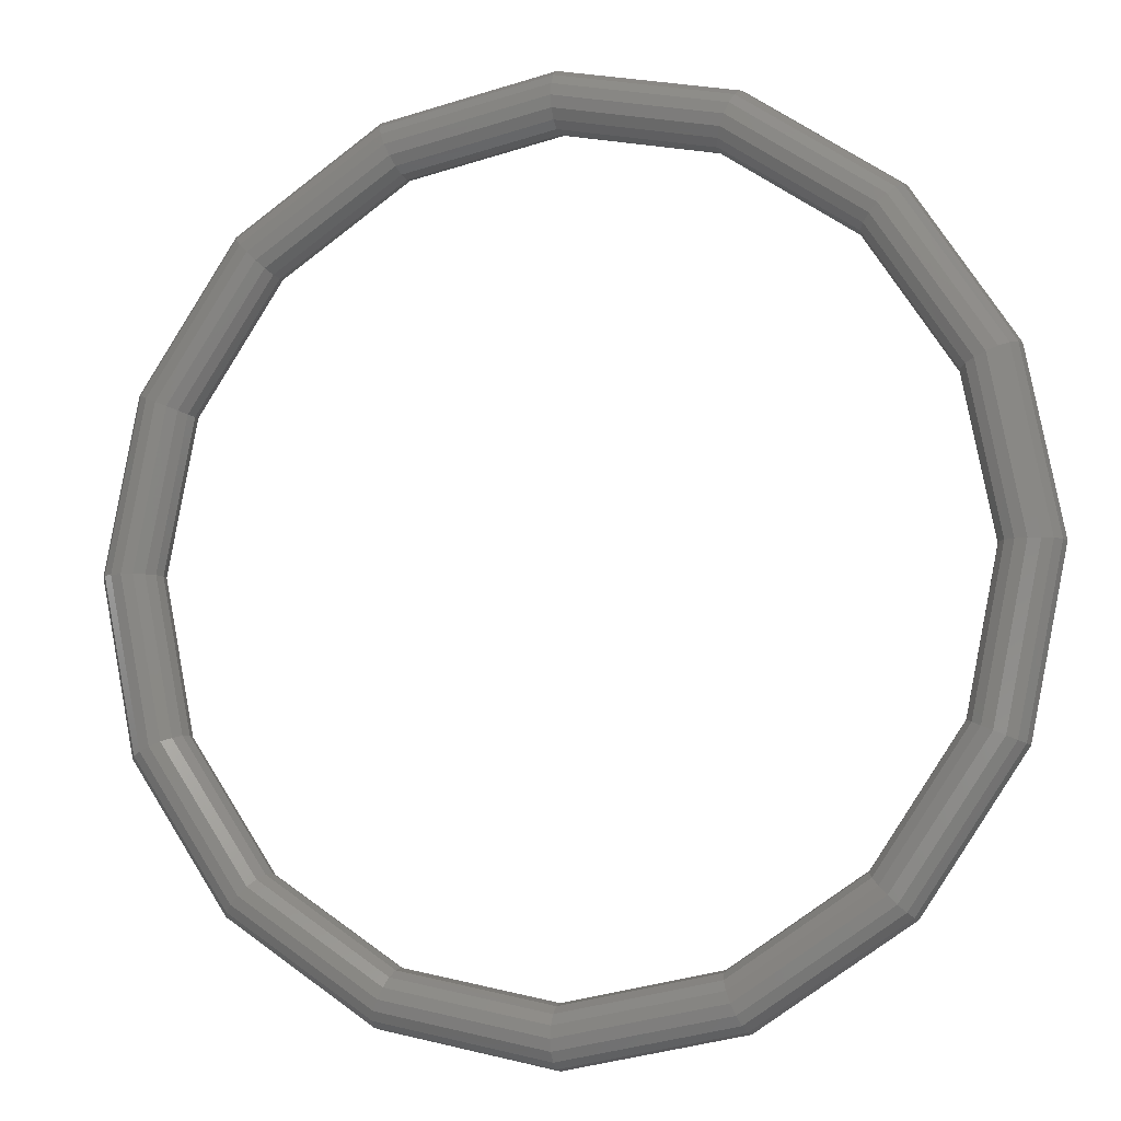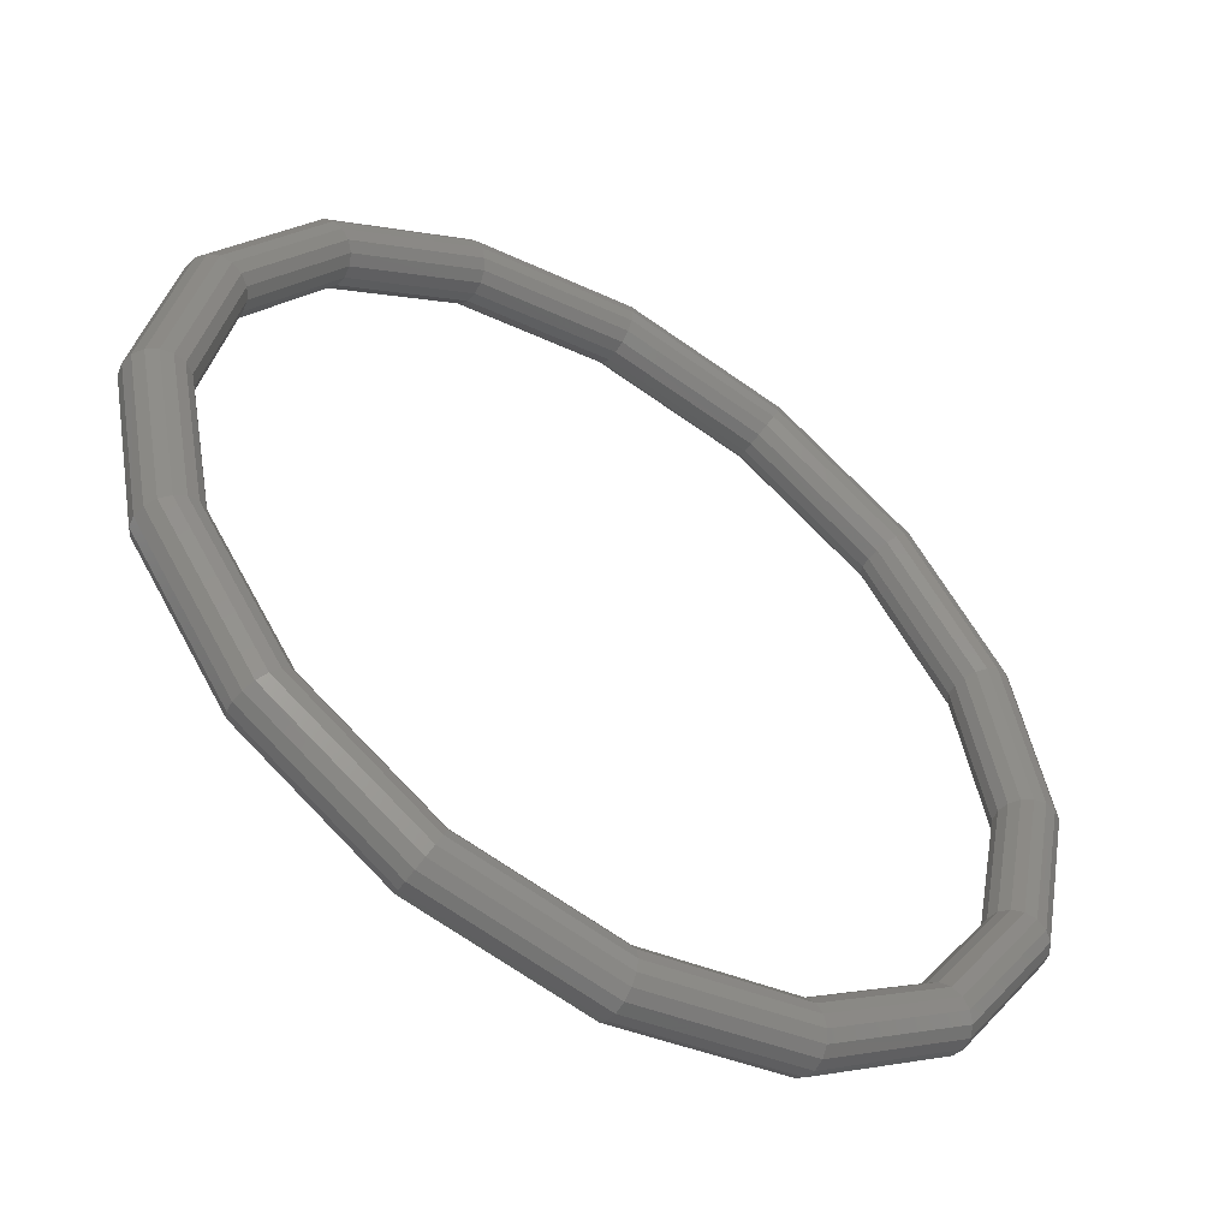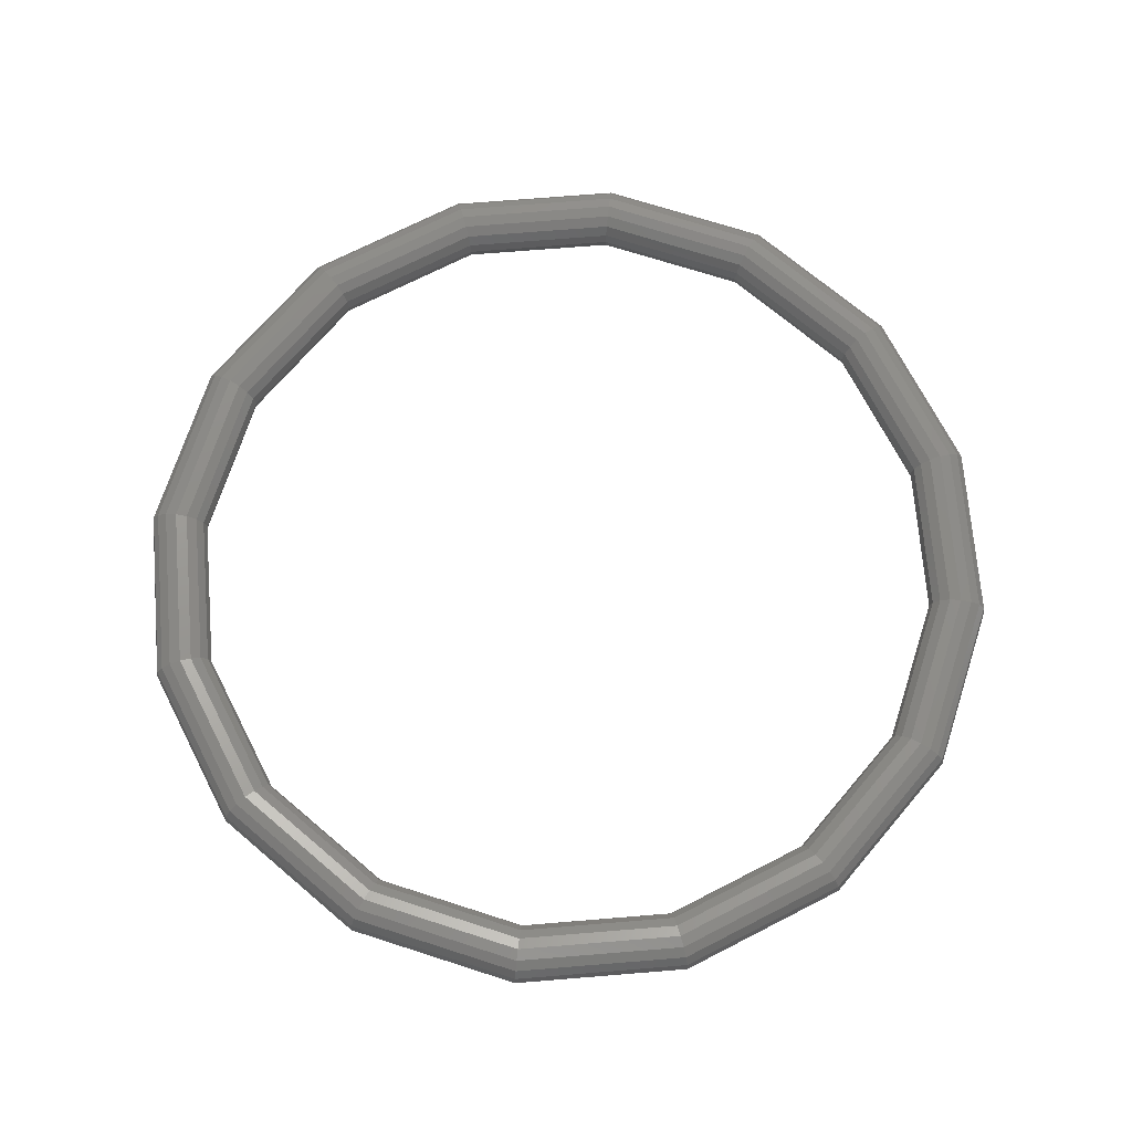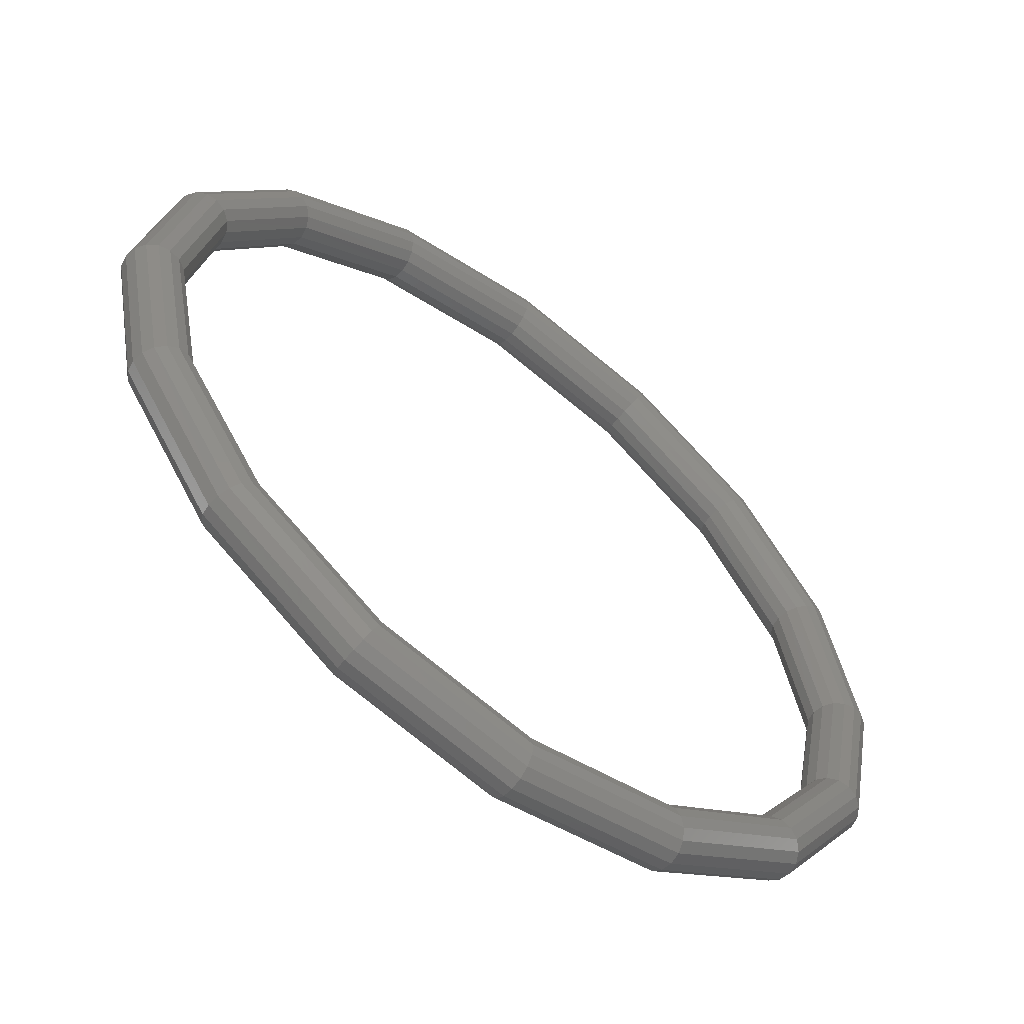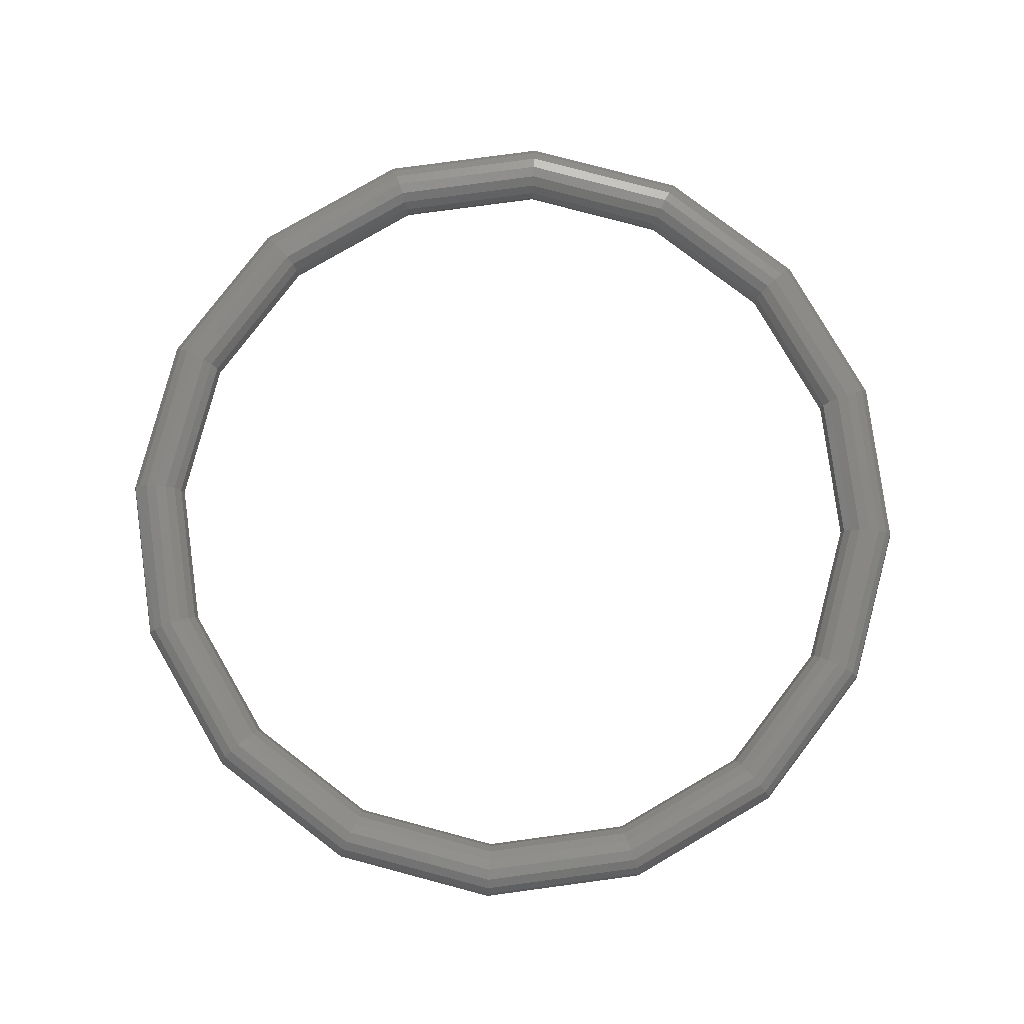
<metadata>
{"format":"stl","ext":"stl","renderer":"f3d","projection":"perspective","resolution":1024,"background":"white","views":[{"elev":-7.1,"azim":17.9,"up":"+Y"},{"elev":-51.9,"azim":-33.0,"up":"+Y"},{"elev":70.8,"azim":-15.9,"up":"+Z"},{"elev":-59.5,"azim":-37.6,"up":"+Y"},{"elev":79.8,"azim":3.6,"up":"+Z"}]}
</metadata>
<code>
# stl→obj: 256 verts, 512 faces
v 8.55 0 0.6002
v 8.111 3.36 0.554
v 7.899 3.272 0.6002
v 8.78 0 0.554
v 8.291 3.434 0.4241
v 8.974 0 0.4241
v 8.412 3.484 0.23
v 9.104 0 0.23
v 8.453 3.502 0
v 9.15 0 0
v 8.412 3.484 -0.23
v 9.104 0 -0.23
v 8.291 3.434 -0.4241
v 8.974 0 -0.4241
v 8.111 3.36 -0.554
v 8.78 0 -0.554
v 7.899 3.272 -0.6002
v 8.55 0 -0.6002
v 7.687 3.184 -0.554
v 8.32 0 -0.554
v 7.508 3.11 -0.4241
v 8.126 0 -0.4241
v 7.387 3.06 -0.23
v 7.996 0 -0.23
v 7.345 3.042 0
v 7.95 0 0
v 7.387 3.06 0.23
v 7.996 0 0.23
v 7.508 3.11 0.4241
v 8.126 0 0.4241
v 7.687 3.184 0.554
v 8.32 0 0.554
v 6.208 6.208 0.554
v 6.046 6.046 0.6002
v 6.346 6.346 0.4241
v 6.437 6.437 0.23
v 6.47 6.47 0
v 6.437 6.437 -0.23
v 6.346 6.346 -0.4241
v 6.208 6.208 -0.554
v 6.046 6.046 -0.6002
v 5.883 5.883 -0.554
v 5.746 5.746 -0.4241
v 5.654 5.654 -0.23
v 5.622 5.622 0
v 5.654 5.654 0.23
v 5.746 5.746 0.4241
v 5.883 5.883 0.554
v 3.36 8.111 0.554
v 3.272 7.899 0.6002
v 3.434 8.291 0.4241
v 3.484 8.412 0.23
v 3.502 8.453 0
v 3.484 8.412 -0.23
v 3.434 8.291 -0.4241
v 3.36 8.111 -0.554
v 3.272 7.899 -0.6002
v 3.184 7.687 -0.554
v 3.11 7.508 -0.4241
v 3.06 7.387 -0.23
v 3.042 7.345 0
v 3.06 7.387 0.23
v 3.11 7.508 0.4241
v 3.184 7.687 0.554
v 0 8.78 0.554
v 0 8.55 0.6002
v 0 8.974 0.4241
v 0 9.104 0.23
v 0 9.15 0
v 0 9.104 -0.23
v 0 8.974 -0.4241
v 0 8.78 -0.554
v 0 8.55 -0.6002
v 0 8.32 -0.554
v 0 8.126 -0.4241
v 0 7.996 -0.23
v 0 7.95 0
v 0 7.996 0.23
v 0 8.126 0.4241
v 0 8.32 0.554
v -3.36 8.111 0.554
v -3.272 7.899 0.6002
v -3.434 8.291 0.4241
v -3.484 8.412 0.23
v -3.502 8.453 0
v -3.484 8.412 -0.23
v -3.434 8.291 -0.4241
v -3.36 8.111 -0.554
v -3.272 7.899 -0.6002
v -3.184 7.687 -0.554
v -3.11 7.508 -0.4241
v -3.06 7.387 -0.23
v -3.042 7.345 0
v -3.06 7.387 0.23
v -3.11 7.508 0.4241
v -3.184 7.687 0.554
v -6.208 6.208 0.554
v -6.046 6.046 0.6002
v -6.346 6.346 0.4241
v -6.437 6.437 0.23
v -6.47 6.47 0
v -6.437 6.437 -0.23
v -6.346 6.346 -0.4241
v -6.208 6.208 -0.554
v -6.046 6.046 -0.6002
v -5.883 5.883 -0.554
v -5.746 5.746 -0.4241
v -5.654 5.654 -0.23
v -5.622 5.622 0
v -5.654 5.654 0.23
v -5.746 5.746 0.4241
v -5.883 5.883 0.554
v -8.111 3.36 0.554
v -7.899 3.272 0.6002
v -8.291 3.434 0.4241
v -8.412 3.484 0.23
v -8.453 3.502 0
v -8.412 3.484 -0.23
v -8.291 3.434 -0.4241
v -8.111 3.36 -0.554
v -7.899 3.272 -0.6002
v -7.687 3.184 -0.554
v -7.508 3.11 -0.4241
v -7.387 3.06 -0.23
v -7.345 3.042 0
v -7.387 3.06 0.23
v -7.508 3.11 0.4241
v -7.687 3.184 0.554
v -8.78 0 0.554
v -8.55 0 0.6002
v -8.974 0 0.4241
v -9.104 0 0.23
v -9.15 0 0
v -9.104 0 -0.23
v -8.974 0 -0.4241
v -8.78 0 -0.554
v -8.55 0 -0.6002
v -8.32 0 -0.554
v -8.126 0 -0.4241
v -7.996 0 -0.23
v -7.95 0 0
v -7.996 0 0.23
v -8.126 0 0.4241
v -8.32 0 0.554
v -8.111 -3.36 0.554
v -7.899 -3.272 0.6002
v -8.291 -3.434 0.4241
v -8.412 -3.484 0.23
v -8.453 -3.502 0
v -8.412 -3.484 -0.23
v -8.291 -3.434 -0.4241
v -8.111 -3.36 -0.554
v -7.899 -3.272 -0.6002
v -7.687 -3.184 -0.554
v -7.508 -3.11 -0.4241
v -7.387 -3.06 -0.23
v -7.345 -3.042 0
v -7.387 -3.06 0.23
v -7.508 -3.11 0.4241
v -7.687 -3.184 0.554
v -6.208 -6.208 0.554
v -6.046 -6.046 0.6002
v -6.346 -6.346 0.4241
v -6.437 -6.437 0.23
v -6.47 -6.47 0
v -6.437 -6.437 -0.23
v -6.346 -6.346 -0.4241
v -6.208 -6.208 -0.554
v -6.046 -6.046 -0.6002
v -5.883 -5.883 -0.554
v -5.746 -5.746 -0.4241
v -5.654 -5.654 -0.23
v -5.622 -5.622 0
v -5.654 -5.654 0.23
v -5.746 -5.746 0.4241
v -5.883 -5.883 0.554
v -3.36 -8.111 0.554
v -3.272 -7.899 0.6002
v -3.434 -8.291 0.4241
v -3.484 -8.412 0.23
v -3.502 -8.453 0
v -3.484 -8.412 -0.23
v -3.434 -8.291 -0.4241
v -3.36 -8.111 -0.554
v -3.272 -7.899 -0.6002
v -3.184 -7.687 -0.554
v -3.11 -7.508 -0.4241
v -3.06 -7.387 -0.23
v -3.042 -7.345 0
v -3.06 -7.387 0.23
v -3.11 -7.508 0.4241
v -3.184 -7.687 0.554
v 0 -8.78 0.554
v 0 -8.55 0.6002
v 0 -8.974 0.4241
v 0 -9.104 0.23
v 0 -9.15 0
v 0 -9.104 -0.23
v 0 -8.974 -0.4241
v 0 -8.78 -0.554
v 0 -8.55 -0.6002
v 0 -8.32 -0.554
v 0 -8.126 -0.4241
v 0 -7.996 -0.23
v 0 -7.95 0
v 0 -7.996 0.23
v 0 -8.126 0.4241
v 0 -8.32 0.554
v 3.36 -8.111 0.554
v 3.272 -7.899 0.6002
v 3.434 -8.291 0.4241
v 3.484 -8.412 0.23
v 3.502 -8.453 0
v 3.484 -8.412 -0.23
v 3.434 -8.291 -0.4241
v 3.36 -8.111 -0.554
v 3.272 -7.899 -0.6002
v 3.184 -7.687 -0.554
v 3.11 -7.508 -0.4241
v 3.06 -7.387 -0.23
v 3.042 -7.345 0
v 3.06 -7.387 0.23
v 3.11 -7.508 0.4241
v 3.184 -7.687 0.554
v 6.208 -6.208 0.554
v 6.046 -6.046 0.6002
v 6.346 -6.346 0.4241
v 6.437 -6.437 0.23
v 6.47 -6.47 0
v 6.437 -6.437 -0.23
v 6.346 -6.346 -0.4241
v 6.208 -6.208 -0.554
v 6.046 -6.046 -0.6002
v 5.883 -5.883 -0.554
v 5.746 -5.746 -0.4241
v 5.654 -5.654 -0.23
v 5.622 -5.622 0
v 5.654 -5.654 0.23
v 5.746 -5.746 0.4241
v 5.883 -5.883 0.554
v 8.111 -3.36 0.554
v 7.899 -3.272 0.6002
v 8.291 -3.434 0.4241
v 8.412 -3.484 0.23
v 8.453 -3.502 0
v 8.412 -3.484 -0.23
v 8.291 -3.434 -0.4241
v 8.111 -3.36 -0.554
v 7.899 -3.272 -0.6002
v 7.687 -3.184 -0.554
v 7.508 -3.11 -0.4241
v 7.387 -3.06 -0.23
v 7.345 -3.042 0
v 7.387 -3.06 0.23
v 7.508 -3.11 0.4241
v 7.687 -3.184 0.554
f 1 2 3
f 2 1 4
f 4 5 2
f 5 4 6
f 6 7 5
f 7 6 8
f 8 9 7
f 9 8 10
f 10 11 9
f 11 10 12
f 12 13 11
f 13 12 14
f 14 15 13
f 15 14 16
f 16 17 15
f 17 16 18
f 18 19 17
f 19 18 20
f 20 21 19
f 21 20 22
f 22 23 21
f 23 22 24
f 24 25 23
f 25 24 26
f 26 27 25
f 27 26 28
f 28 29 27
f 29 28 30
f 30 31 29
f 31 30 32
f 32 3 31
f 3 32 1
f 3 33 34
f 33 3 2
f 2 35 33
f 35 2 5
f 5 36 35
f 36 5 7
f 7 37 36
f 37 7 9
f 9 38 37
f 38 9 11
f 11 39 38
f 39 11 13
f 13 40 39
f 40 13 15
f 15 41 40
f 41 15 17
f 17 42 41
f 42 17 19
f 19 43 42
f 43 19 21
f 21 44 43
f 44 21 23
f 23 45 44
f 45 23 25
f 25 46 45
f 46 25 27
f 27 47 46
f 47 27 29
f 29 48 47
f 48 29 31
f 31 34 48
f 34 31 3
f 34 49 50
f 49 34 33
f 33 51 49
f 51 33 35
f 35 52 51
f 52 35 36
f 36 53 52
f 53 36 37
f 37 54 53
f 54 37 38
f 38 55 54
f 55 38 39
f 39 56 55
f 56 39 40
f 40 57 56
f 57 40 41
f 41 58 57
f 58 41 42
f 42 59 58
f 59 42 43
f 43 60 59
f 60 43 44
f 44 61 60
f 61 44 45
f 45 62 61
f 62 45 46
f 46 63 62
f 63 46 47
f 47 64 63
f 64 47 48
f 48 50 64
f 50 48 34
f 50 65 66
f 65 50 49
f 49 67 65
f 67 49 51
f 51 68 67
f 68 51 52
f 52 69 68
f 69 52 53
f 53 70 69
f 70 53 54
f 54 71 70
f 71 54 55
f 55 72 71
f 72 55 56
f 56 73 72
f 73 56 57
f 57 74 73
f 74 57 58
f 58 75 74
f 75 58 59
f 59 76 75
f 76 59 60
f 60 77 76
f 77 60 61
f 61 78 77
f 78 61 62
f 62 79 78
f 79 62 63
f 63 80 79
f 80 63 64
f 64 66 80
f 66 64 50
f 66 81 82
f 81 66 65
f 65 83 81
f 83 65 67
f 67 84 83
f 84 67 68
f 68 85 84
f 85 68 69
f 69 86 85
f 86 69 70
f 70 87 86
f 87 70 71
f 71 88 87
f 88 71 72
f 72 89 88
f 89 72 73
f 73 90 89
f 90 73 74
f 74 91 90
f 91 74 75
f 75 92 91
f 92 75 76
f 76 93 92
f 93 76 77
f 77 94 93
f 94 77 78
f 78 95 94
f 95 78 79
f 79 96 95
f 96 79 80
f 80 82 96
f 82 80 66
f 82 97 98
f 97 82 81
f 81 99 97
f 99 81 83
f 83 100 99
f 100 83 84
f 84 101 100
f 101 84 85
f 85 102 101
f 102 85 86
f 86 103 102
f 103 86 87
f 87 104 103
f 104 87 88
f 88 105 104
f 105 88 89
f 89 106 105
f 106 89 90
f 90 107 106
f 107 90 91
f 91 108 107
f 108 91 92
f 92 109 108
f 109 92 93
f 93 110 109
f 110 93 94
f 94 111 110
f 111 94 95
f 95 112 111
f 112 95 96
f 96 98 112
f 98 96 82
f 98 113 114
f 113 98 97
f 97 115 113
f 115 97 99
f 99 116 115
f 116 99 100
f 100 117 116
f 117 100 101
f 101 118 117
f 118 101 102
f 102 119 118
f 119 102 103
f 103 120 119
f 120 103 104
f 104 121 120
f 121 104 105
f 105 122 121
f 122 105 106
f 106 123 122
f 123 106 107
f 107 124 123
f 124 107 108
f 108 125 124
f 125 108 109
f 109 126 125
f 126 109 110
f 110 127 126
f 127 110 111
f 111 128 127
f 128 111 112
f 112 114 128
f 114 112 98
f 114 129 130
f 129 114 113
f 113 131 129
f 131 113 115
f 115 132 131
f 132 115 116
f 116 133 132
f 133 116 117
f 117 134 133
f 134 117 118
f 118 135 134
f 135 118 119
f 119 136 135
f 136 119 120
f 120 137 136
f 137 120 121
f 121 138 137
f 138 121 122
f 122 139 138
f 139 122 123
f 123 140 139
f 140 123 124
f 124 141 140
f 141 124 125
f 125 142 141
f 142 125 126
f 126 143 142
f 143 126 127
f 127 144 143
f 144 127 128
f 128 130 144
f 130 128 114
f 130 145 146
f 145 130 129
f 129 147 145
f 147 129 131
f 131 148 147
f 148 131 132
f 132 149 148
f 149 132 133
f 133 150 149
f 150 133 134
f 134 151 150
f 151 134 135
f 135 152 151
f 152 135 136
f 136 153 152
f 153 136 137
f 137 154 153
f 154 137 138
f 138 155 154
f 155 138 139
f 139 156 155
f 156 139 140
f 140 157 156
f 157 140 141
f 141 158 157
f 158 141 142
f 142 159 158
f 159 142 143
f 143 160 159
f 160 143 144
f 144 146 160
f 146 144 130
f 146 161 162
f 161 146 145
f 145 163 161
f 163 145 147
f 147 164 163
f 164 147 148
f 148 165 164
f 165 148 149
f 149 166 165
f 166 149 150
f 150 167 166
f 167 150 151
f 151 168 167
f 168 151 152
f 152 169 168
f 169 152 153
f 153 170 169
f 170 153 154
f 154 171 170
f 171 154 155
f 155 172 171
f 172 155 156
f 156 173 172
f 173 156 157
f 157 174 173
f 174 157 158
f 158 175 174
f 175 158 159
f 159 176 175
f 176 159 160
f 160 162 176
f 162 160 146
f 162 177 178
f 177 162 161
f 161 179 177
f 179 161 163
f 163 180 179
f 180 163 164
f 164 181 180
f 181 164 165
f 165 182 181
f 182 165 166
f 166 183 182
f 183 166 167
f 167 184 183
f 184 167 168
f 168 185 184
f 185 168 169
f 169 186 185
f 186 169 170
f 170 187 186
f 187 170 171
f 171 188 187
f 188 171 172
f 172 189 188
f 189 172 173
f 173 190 189
f 190 173 174
f 174 191 190
f 191 174 175
f 175 192 191
f 192 175 176
f 176 178 192
f 178 176 162
f 178 193 194
f 193 178 177
f 177 195 193
f 195 177 179
f 179 196 195
f 196 179 180
f 180 197 196
f 197 180 181
f 181 198 197
f 198 181 182
f 182 199 198
f 199 182 183
f 183 200 199
f 200 183 184
f 184 201 200
f 201 184 185
f 185 202 201
f 202 185 186
f 186 203 202
f 203 186 187
f 187 204 203
f 204 187 188
f 188 205 204
f 205 188 189
f 189 206 205
f 206 189 190
f 190 207 206
f 207 190 191
f 191 208 207
f 208 191 192
f 192 194 208
f 194 192 178
f 194 209 210
f 209 194 193
f 193 211 209
f 211 193 195
f 195 212 211
f 212 195 196
f 196 213 212
f 213 196 197
f 197 214 213
f 214 197 198
f 198 215 214
f 215 198 199
f 199 216 215
f 216 199 200
f 200 217 216
f 217 200 201
f 201 218 217
f 218 201 202
f 202 219 218
f 219 202 203
f 203 220 219
f 220 203 204
f 204 221 220
f 221 204 205
f 205 222 221
f 222 205 206
f 206 223 222
f 223 206 207
f 207 224 223
f 224 207 208
f 208 210 224
f 210 208 194
f 210 225 226
f 225 210 209
f 209 227 225
f 227 209 211
f 211 228 227
f 228 211 212
f 212 229 228
f 229 212 213
f 213 230 229
f 230 213 214
f 214 231 230
f 231 214 215
f 215 232 231
f 232 215 216
f 216 233 232
f 233 216 217
f 217 234 233
f 234 217 218
f 218 235 234
f 235 218 219
f 219 236 235
f 236 219 220
f 220 237 236
f 237 220 221
f 221 238 237
f 238 221 222
f 222 239 238
f 239 222 223
f 223 240 239
f 240 223 224
f 224 226 240
f 226 224 210
f 226 241 242
f 241 226 225
f 225 243 241
f 243 225 227
f 227 244 243
f 244 227 228
f 228 245 244
f 245 228 229
f 229 246 245
f 246 229 230
f 230 247 246
f 247 230 231
f 231 248 247
f 248 231 232
f 232 249 248
f 249 232 233
f 233 250 249
f 250 233 234
f 234 251 250
f 251 234 235
f 235 252 251
f 252 235 236
f 236 253 252
f 253 236 237
f 237 254 253
f 254 237 238
f 238 255 254
f 255 238 239
f 239 256 255
f 256 239 240
f 240 242 256
f 242 240 226
f 242 4 1
f 4 242 241
f 241 6 4
f 6 241 243
f 243 8 6
f 8 243 244
f 244 10 8
f 10 244 245
f 245 12 10
f 12 245 246
f 246 14 12
f 14 246 247
f 247 16 14
f 16 247 248
f 248 18 16
f 18 248 249
f 249 20 18
f 20 249 250
f 250 22 20
f 22 250 251
f 251 24 22
f 24 251 252
f 252 26 24
f 26 252 253
f 253 28 26
f 28 253 254
f 254 30 28
f 30 254 255
f 255 32 30
f 32 255 256
f 256 1 32
f 1 256 242

</code>
